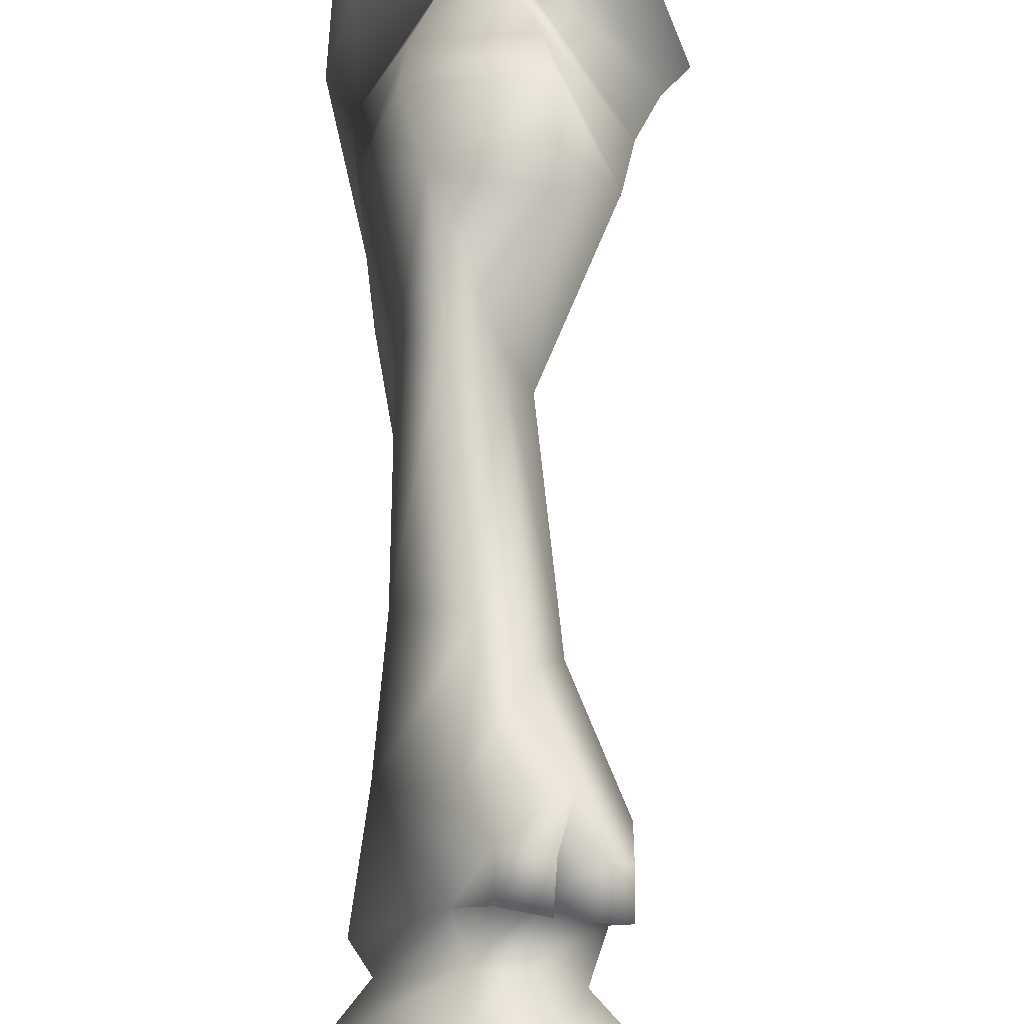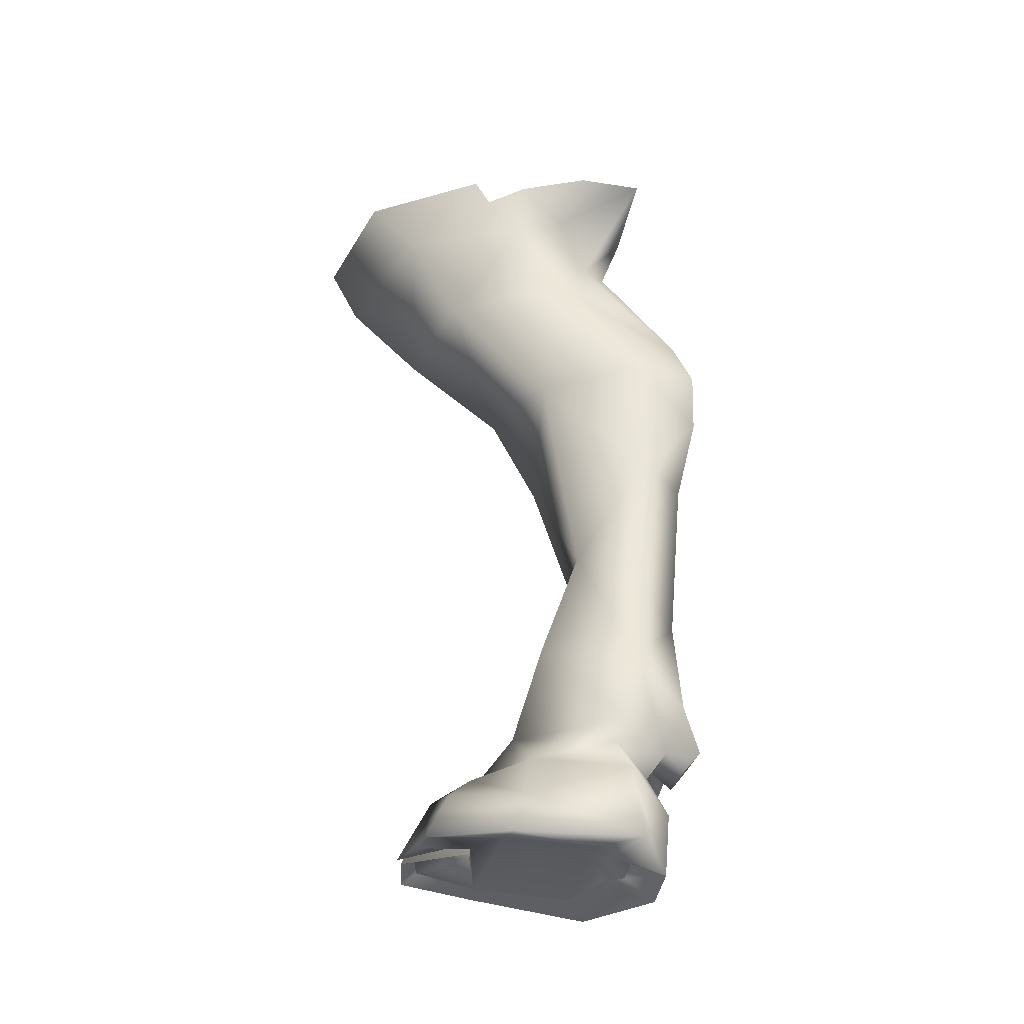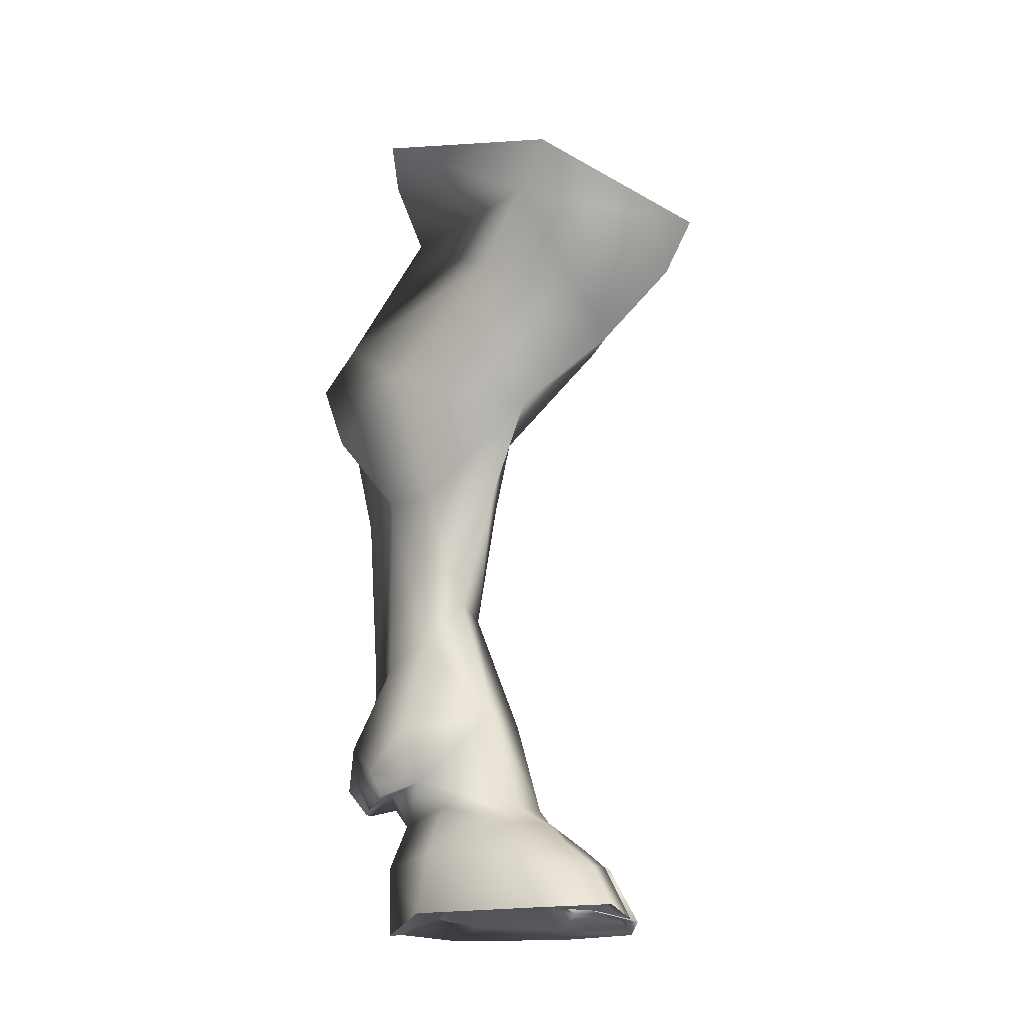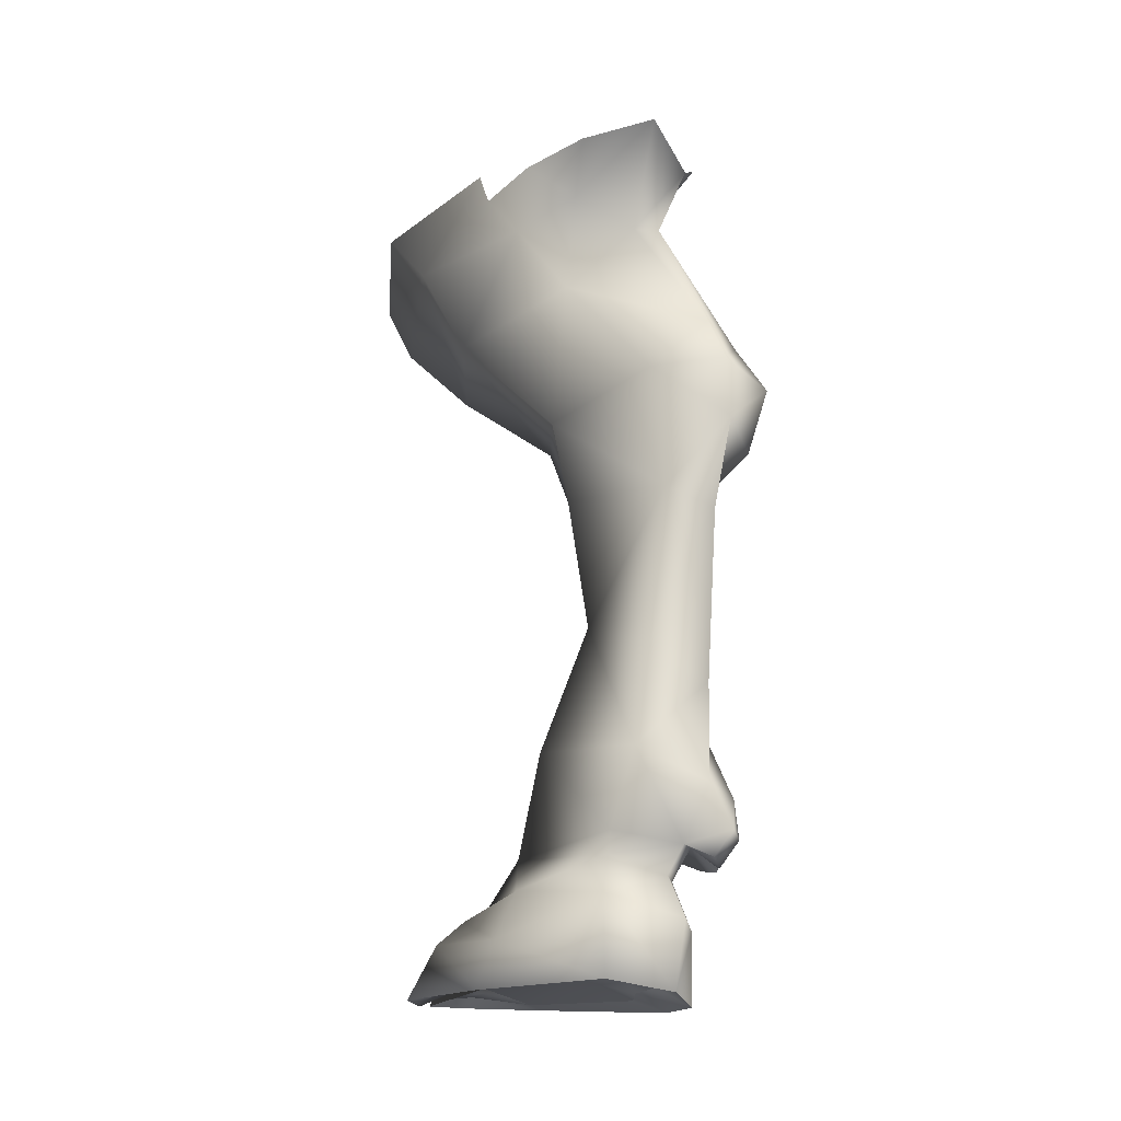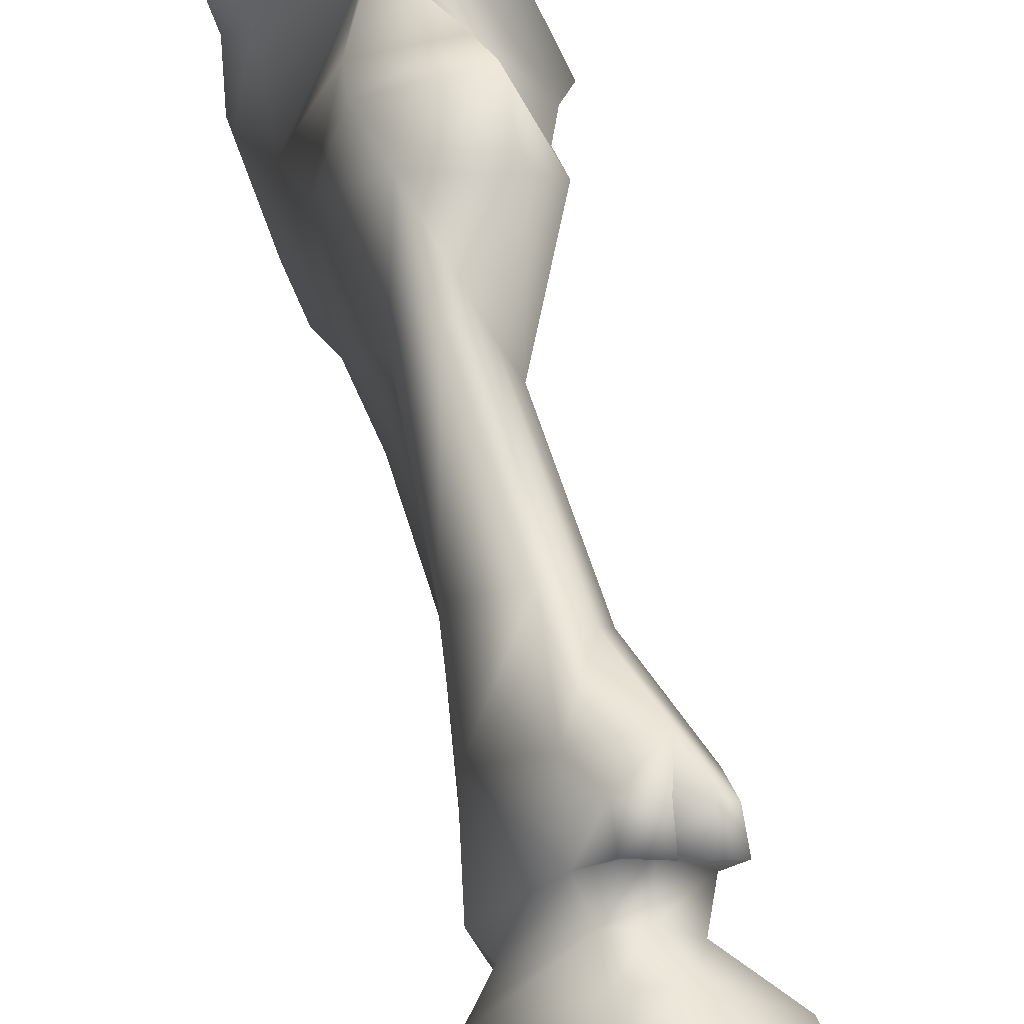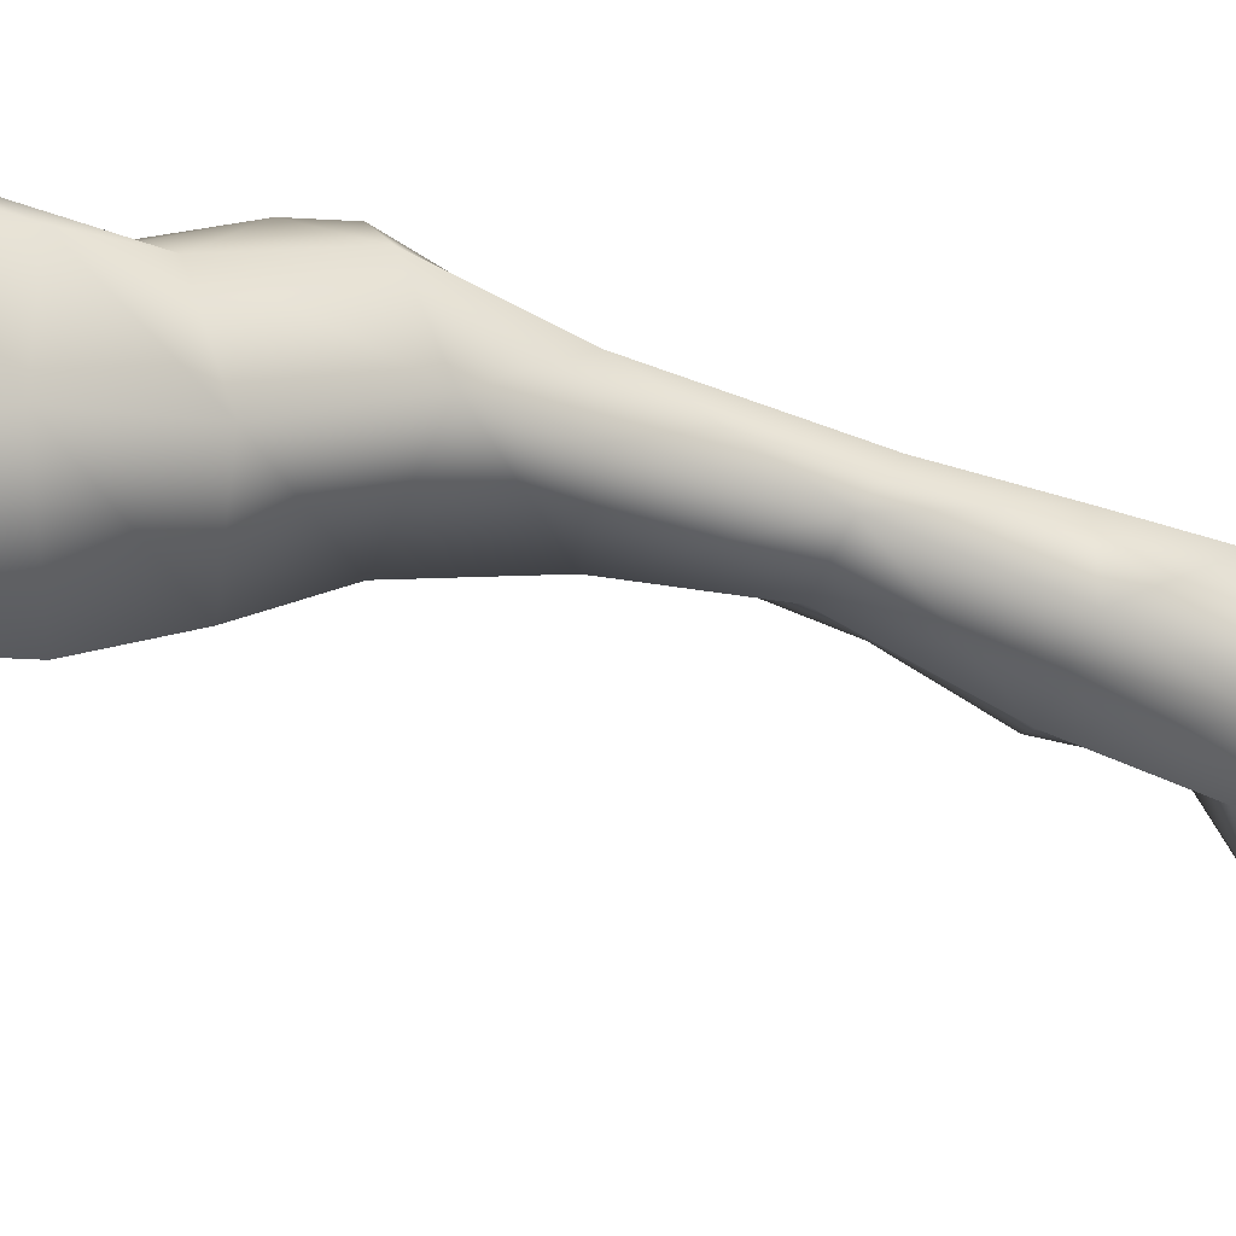
<metadata>
{"format":"obj","ext":"obj","renderer":"f3d","projection":"perspective","resolution":1024,"background":"white","views":[{"elev":60.2,"azim":-3.8,"up":"+Z"},{"elev":-34.1,"azim":-96.9,"up":"+Y"},{"elev":-22.2,"azim":107.1,"up":"+Y"},{"elev":-20.0,"azim":-64.8,"up":"+Y"},{"elev":56.3,"azim":-14.8,"up":"+Z"},{"elev":-56.9,"azim":-113.1,"up":"+Z"}]}
</metadata>
<code>
v  0.5926 -0.209 -0.3301
v  0.4992 -0.477 -0.1433
v  0.1807 -0.7102 -0.5784
v  0.1792 -0.4482 -0.8382
v  0.4231 -0.8996 0.2565
v  0.2109 -0.9737 -0.2318
v  0.2037 -1.347 0.1867
v  0.1455 -1.352 -0.0727
v  0.2218 -1.973 0.183
v  0.1197 -1.794 0.0568
v  0.3255 -2.353 0.2267
v  0.1272 -2.258 -0.073
v  0.2645 -2.546 0.1765
v  0.0847 -2.627 -0.1684
v  0.2197 -2.638 0.096
v  0.1948 -2.71 -0.1681
v  0.0925 -2.674 0.2836
v  0.1334 -2.554 0.3369
v  0.1599 -2.058 0.3448
v  0.2129 -2.383 0.47
v  0.1369 -1.336 0.3625
v  0.2739 -1.085 0.544
v  0.2789 -0.8425 0.624
v  0.265 -0.6574 0.5103
v  0.1721 -0.1365 0.2484
v  0.236 0.1316 0.3378
v  -0.1232 -0.6256 -0.4401
v  -0.127 -0.2787 -0.6183
v  -0.121 -1.006 -0.0655
v  -0.0945 -1.308 -0.0143
v  -0.0943 -1.796 0.0619
v  -0.1641 -2.244 -0.0882
v  -0.1177 -2.598 -0.1921
v  0.145 -0.1219 0.1581
v  -0.0156 -0.662 0.5095
v  -0.0386 -0.8296 0.5771
v  0.006 -1.043 0.5797
v  0.0244 -1.378 0.5012
v  0.0515 -2 0.4502
v  -0.0016 -2.366 0.4651
v  -0.0392 -2.577 0.382
v  -0.0126 -2.671 0.3107
v  -0.2034 -0.2296 -0.1716
v  -0.1436 -0.4772 0.0065
v  -0.1386 -0.863 0.3322
v  -0.0765 -1.303 0.3546
v  -0.122 -1.896 0.2961
v  -0.1741 -2.255 0.2667
v  -0.2353 -2.55 0.2028
v  -0.1915 -2.62 0.1726
v  -0.237 -2.726 -0.1408
v  -0.1946 -0.0638 -0.3017
v  -0.1617 0.0713 -0.3568
v  -0.0834 -0.0698 -0.7897
v  0.1813 -0.2313 -0.9456
v  0.6815 -0.0449 -0.4512
v  0.4038 0.2331 0.3049
v  -0.1343 0.1537 0.3627
v  -0.1113 -0.0808 0.0257
v  -0.2225 0.0874 0.1061
v  -0.1705 0.0559 -0.1484
v  0.3709 -2.845 0.0978
v  0.2739 -2.889 -0.2512
v  0.1223 -2.842 0.34
v  -0.034 -2.821 0.3803
v  -0.302 -2.766 0.2042
v  -0.318 -2.895 -0.1758
v  0.3881 -3.066 0.1296
v  0.2758 -3.047 -0.2935
v  0.1026 -3.093 0.342
v  -0.0641 -3.063 0.3532
v  -0.3523 -3.05 0.231
v  -0.3758 -3.062 -0.2119
v  -0.1961 -3.027 0.086
v  -0.2793 -3.043 -0.2369
v  0.1934 -3.038 -0.295
v  0.2671 -3.035 0.0596
v  -0.0596 -2.997 0.1653
v  0.0803 -3.038 0.1504
v  0.0644 -3.025 0.2311
v  -0.0375 -3.014 0.2346
v  -0.0907 -3.012 -0.3351
v  0.0044 -3.009 -0.3294
v  0.0102 -2.737 -0.2265
v  -0.0283 -2.747 -0.236
v  -0.0795 -2.972 -0.2937
v  0.0048 -2.979 -0.2908
v  -0.0582 -2.895 -0.2855
v  -0.0076 -2.897 -0.2905
v  -0.0472 -2.833 -0.2447
v  0.0022 -2.824 -0.2525
v  0.0378 -2.736 -0.3345
v  0.0175 -2.799 -0.4121
v  -0.0744 -2.815 -0.4
v  -0.0657 -2.766 -0.3292
v  -0.126 -2.752 -0.2991
v  0.097 -2.703 -0.2943
v  -0.0059 -2.861 -0.48
v  -0.0877 -2.849 -0.4753
v  -0.0319 -3.054 -0.5693
v  -0.0753 -3.058 -0.5855
v  -0.0009 -3.029 -0.5175
v  0.158 -3.004 -0.5052
v  -0.2543 -3.025 -0.4837
v  -0.121 -3.03 -0.5131
v  -0.2979 -3.069 -0.5073
v  -0.2564 -2.888 -0.4245
v  0.1952 -3.035 -0.5527
v  0.1709 -2.887 -0.4781
v  -0.2034 -2.807 -0.3489
v  0.1448 -2.793 -0.3733
v  0.0481 -2.523 0.5283
v  0.1631 -2.538 0.5031
v  0.0408 -2.612 0.4576
v  0.1493 -2.632 0.4333
v  0.2139 -2.63 0.3979
v  0.2534 -2.527 0.4413
v  0.3061 -2.602 0.3097
v  0.3125 -2.505 0.3577
o cowTM08New00RTime02
g cowTM08New00RTime02
f 1 2 3 4
f 2 5 6 3
f 6 5 7 8
f 7 9 10 8
f 9 11 12 10
f 12 11 13 14
f 14 13 15 16
f 17 15 13 18
f 19 20 11 9
f 21 19 9 7
f 22 21 7 5
f 23 22 5
f 24 23 5
f 24 5 2 25
f 25 2 1 26
f 3 27 28 4
f 6 29 27 3
f 8 30 29 6
f 8 10 31 30
f 12 32 31 10
f 12 14 33 32
f 25 34 35 24
f 24 35 36 23
f 23 36 37 22
f 37 38 21 22
f 21 38 39 19
f 19 39 40 20
f 18 41 42 17
f 43 28 27 44
f 44 27 29 45
f 44 45 35 34
f 45 36 35
f 45 37 36
f 29 30 46 45
f 46 38 37 45
f 46 30 31 47
f 47 39 38 46
f 31 32 48 47
f 48 40 39 47
f 32 33 49 48
f 48 49 41 40
f 50 42 41 49
f 33 51 50 49
f 28 52 53 54
f 1 4 55 56
f 57 26 1 56
f 28 54 55 4
f 26 58 34 25
f 44 34 59 43
f 58 60 59 34
f 61 52 43 59
f 16 15 62 63
f 15 17 64 62
f 17 42 65 64
f 42 50 66 65
f 51 67 66 50
f 68 69 63 62
f 68 62 64 70
f 71 70 64 65
f 71 65 66 72
f 72 66 67 73
f 74 75 76 77
f 78 79 80 81
f 78 81 71 72
f 74 72 73 75
f 74 77 79 78
f 78 72 74
f 52 28 43
f 61 59 60
f 76 75 82 83
f 14 84 85 33
f 86 87 83 82
f 86 88 89 87
f 90 91 89 88
f 91 90 85 84
f 91 84 92 93
f 90 94 95 85
f 85 95 96 33
f 84 14 97 92
f 89 91 93 98
f 88 99 94 90
f 87 89 98 100
f 86 101 99 88
f 87 100 102 83
f 83 102 103 76
f 82 75 104 105
f 86 82 105 101
f 75 73 106 104
f 73 67 107 106
f 69 108 109 63
f 67 51 110 107
f 63 109 111 16
f 51 33 96 110
f 16 111 97 14
f 111 93 92 97
f 96 95 94 110
f 109 98 93 111
f 110 94 99 107
f 108 100 98 109
f 107 99 101 106
f 106 101 105 104
f 112 113 20 40
f 41 114 112 40
f 18 115 114 41
f 113 115 18 20
f 113 112 114 115
f 18 116 117 20
f 118 116 18 13
f 119 118 13 11
f 20 117 119 11
f 117 116 118 119
f 77 76 69 68
f 70 80 79 68
f 71 81 80 70
f 77 68 79
f 69 76 103 108
f 108 103 102 100

</code>
